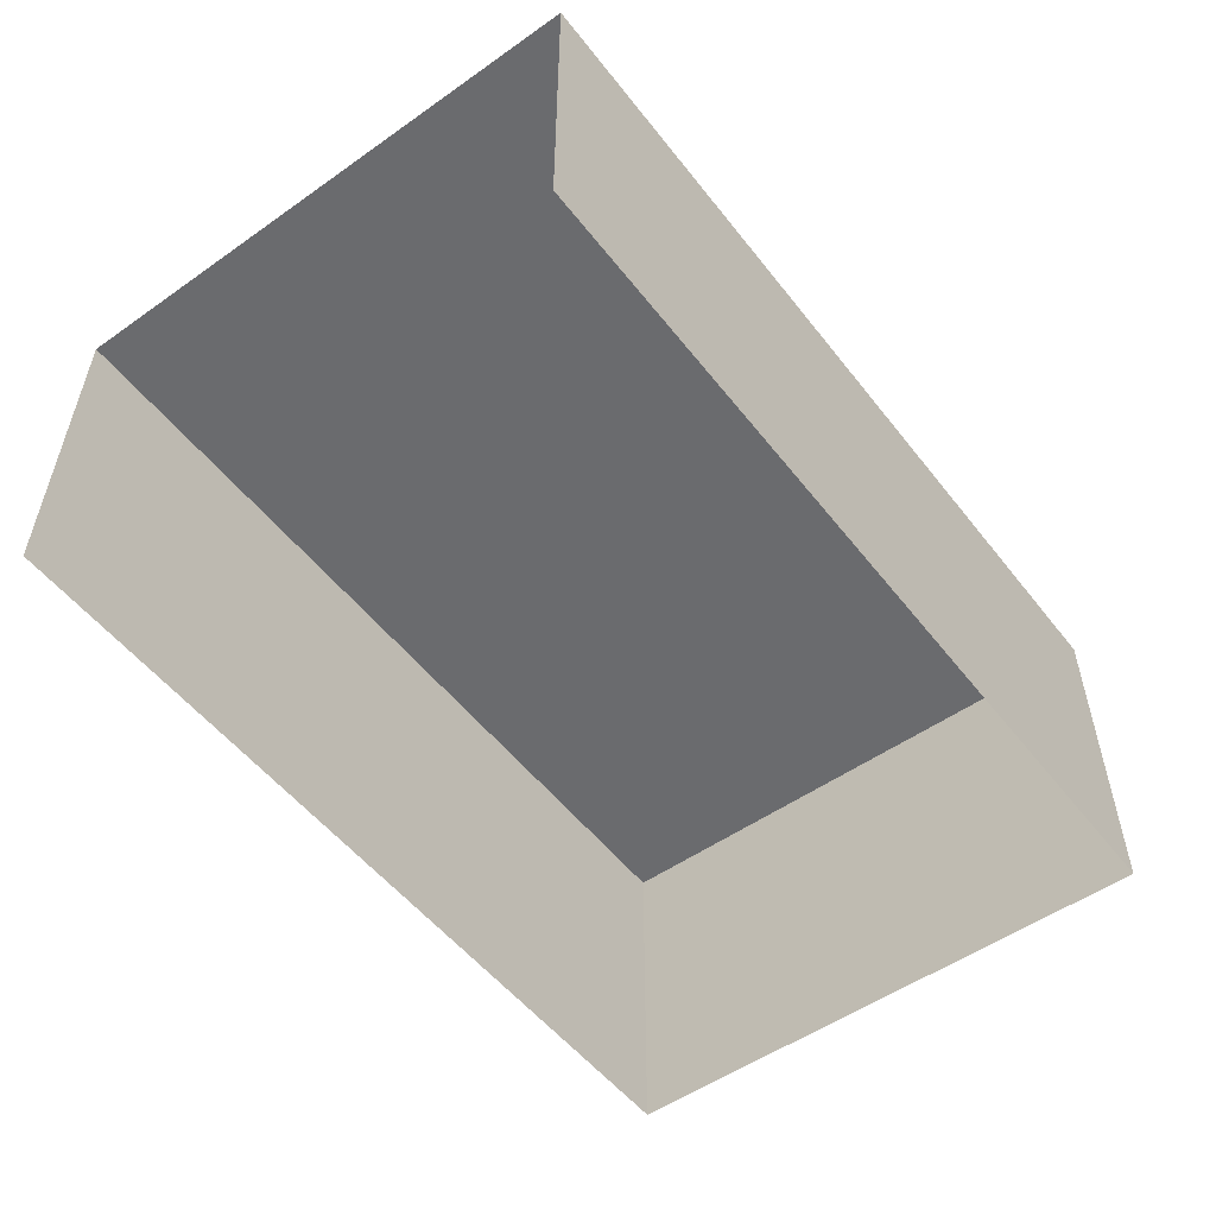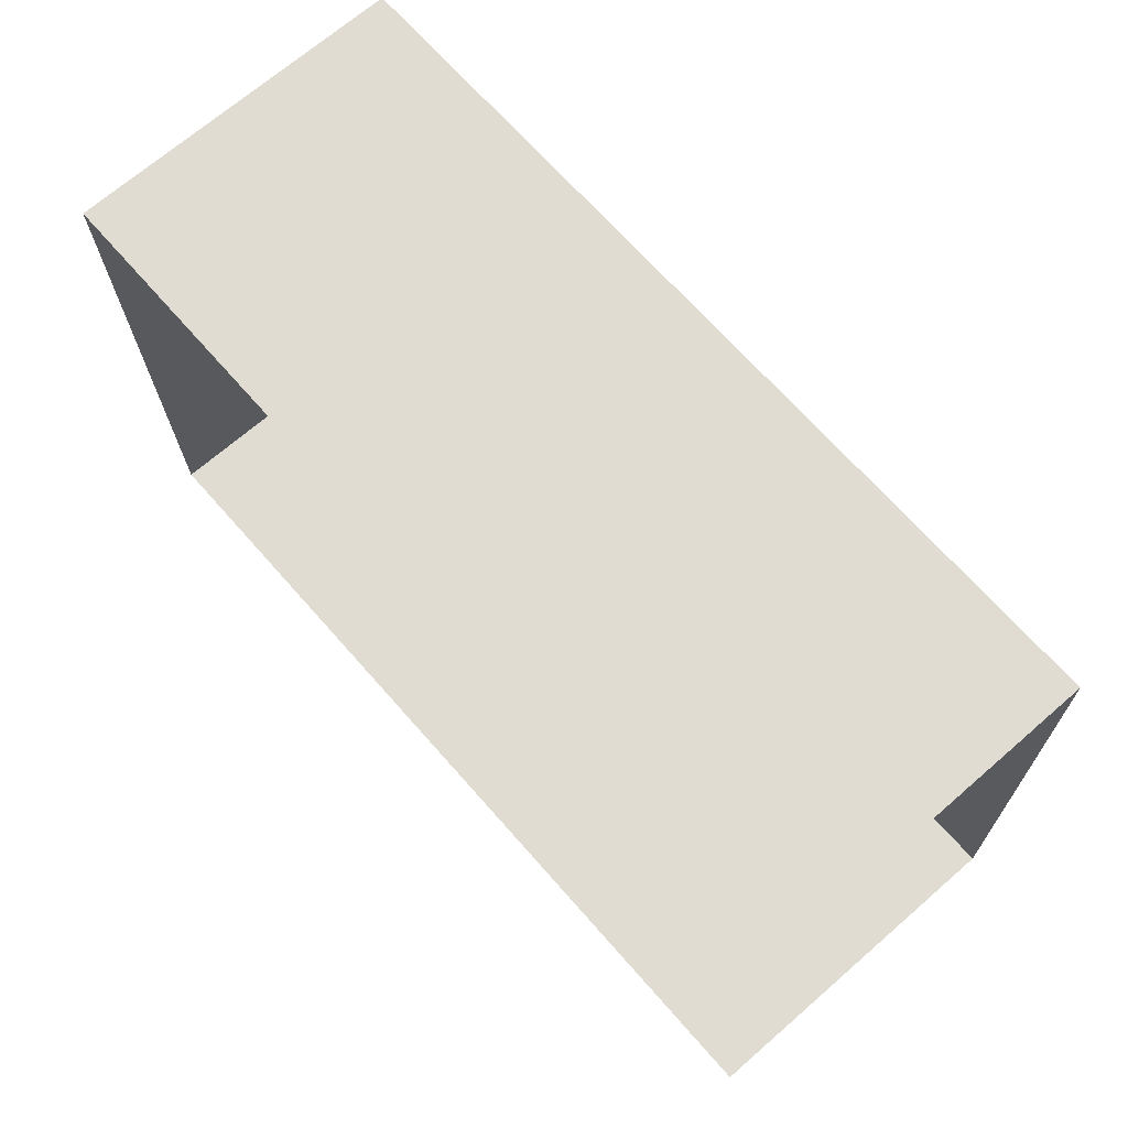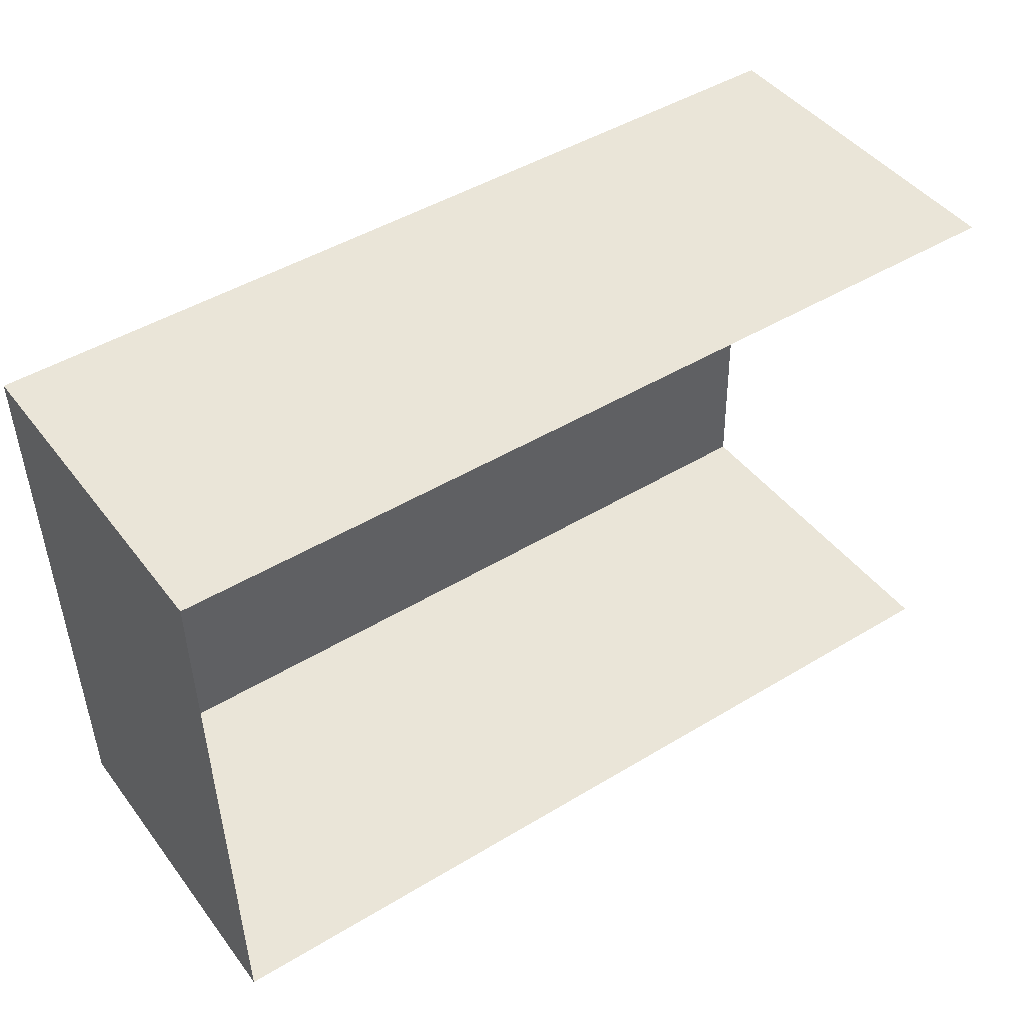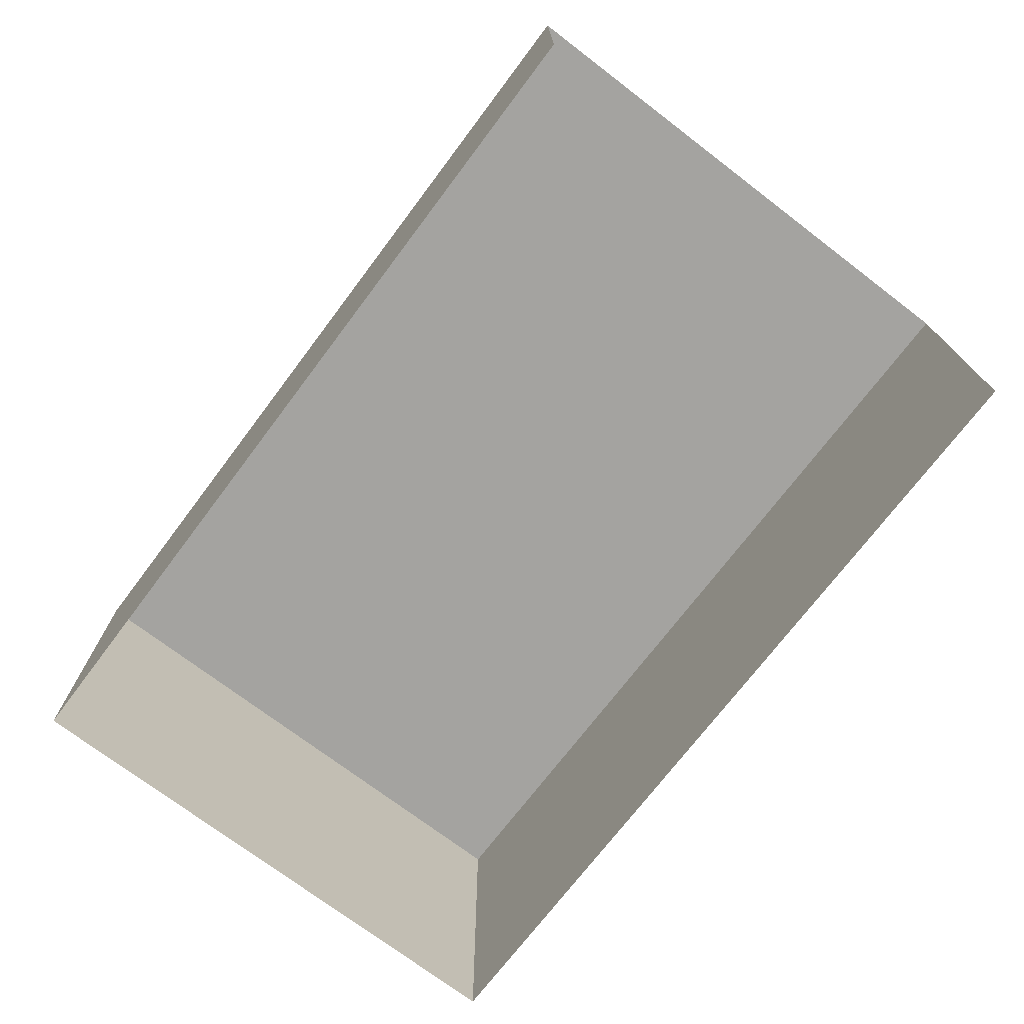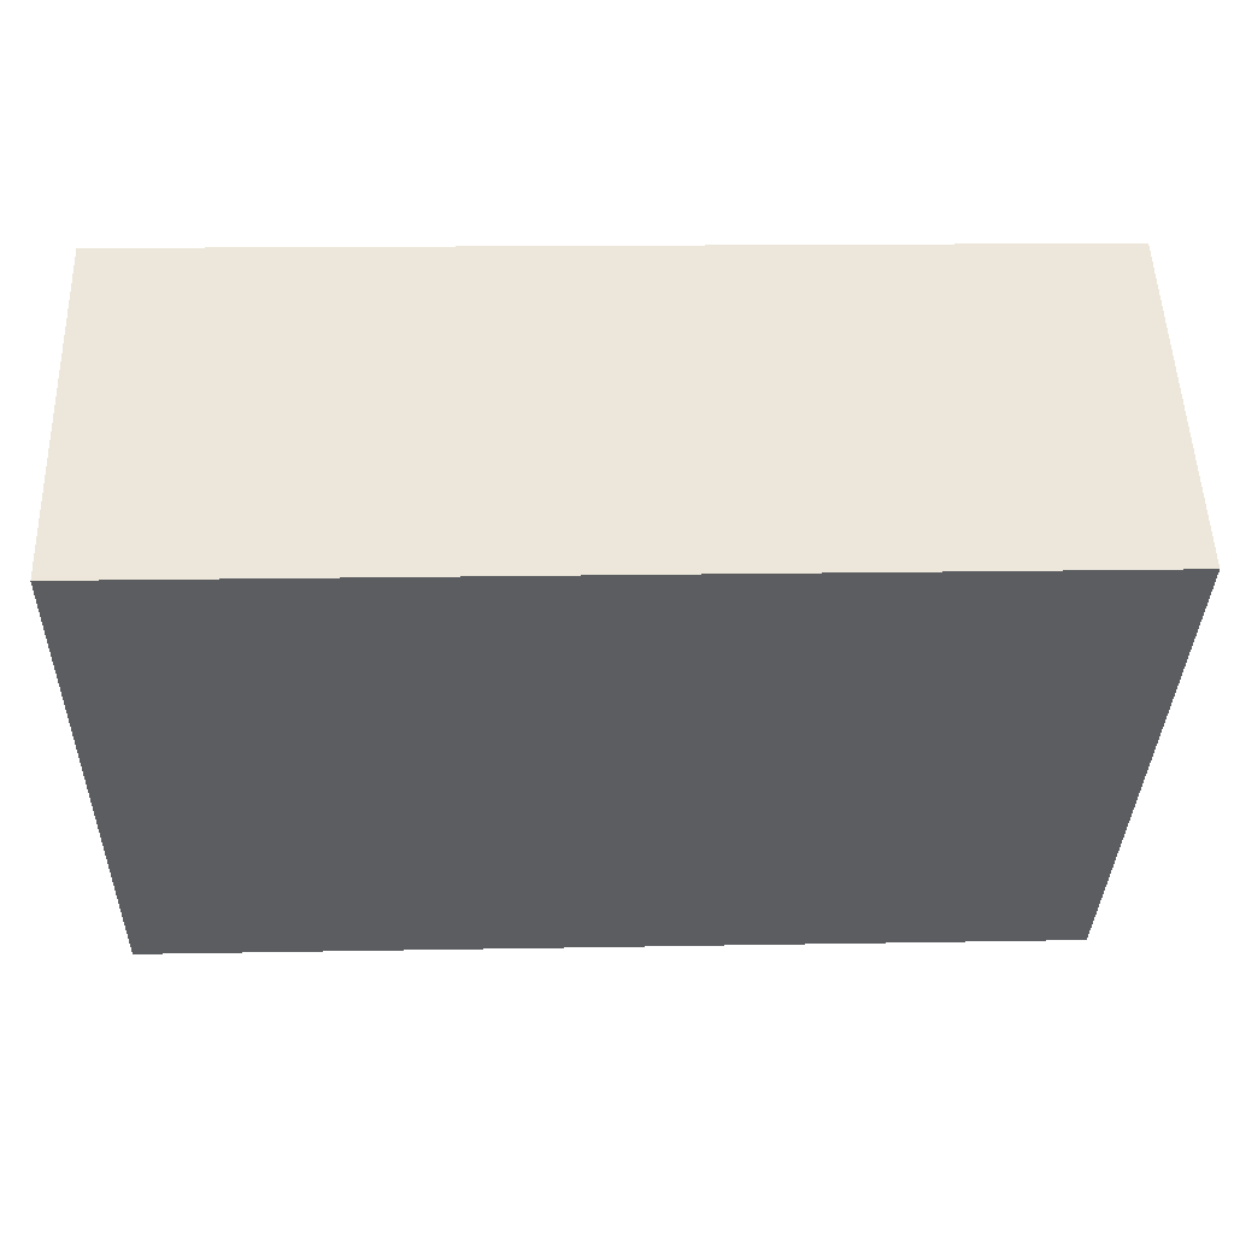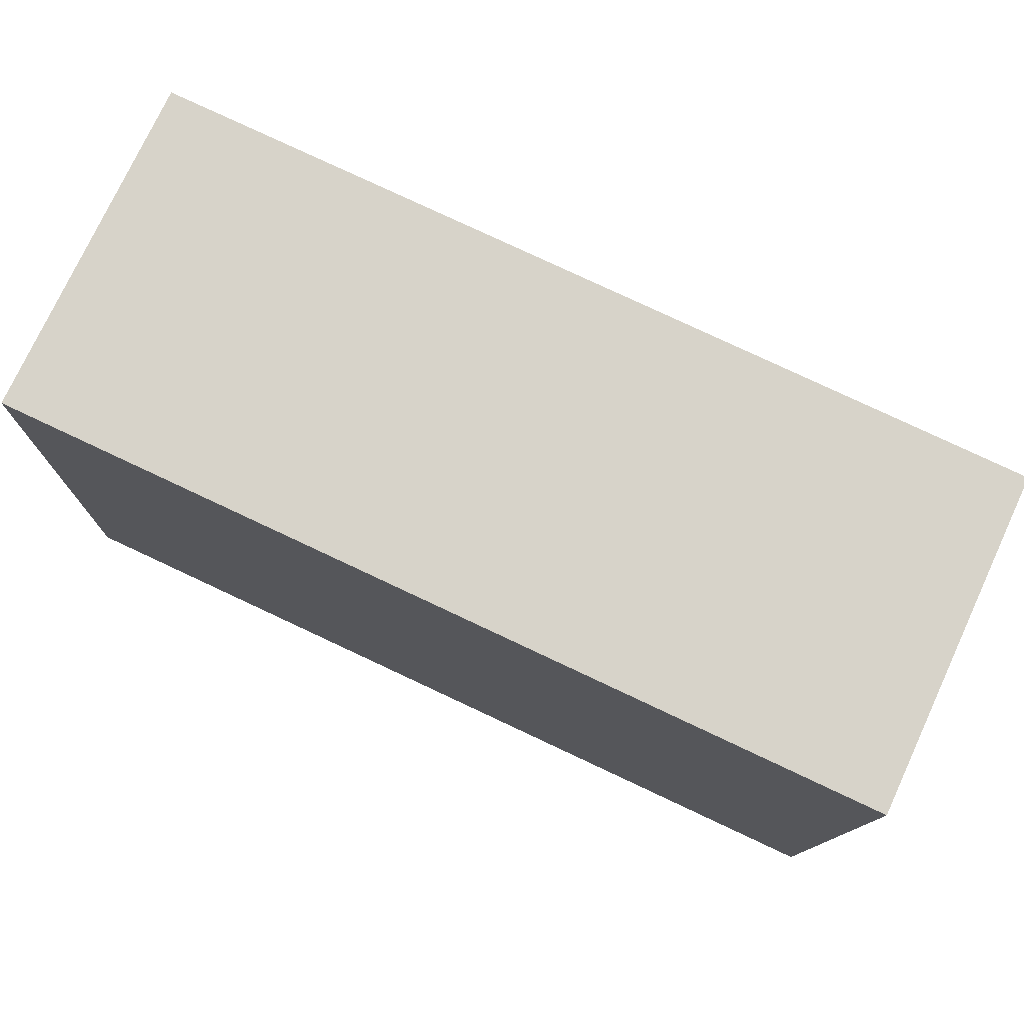
<metadata>
{"format":"obj","ext":"obj","renderer":"f3d","projection":"perspective","resolution":1024,"background":"white","views":[{"elev":-53.2,"azim":-54.4,"up":"+Z"},{"elev":69.8,"azim":-131.0,"up":"+Y"},{"elev":44.6,"azim":145.8,"up":"+Y"},{"elev":-73.0,"azim":-128.6,"up":"+Z"},{"elev":53.6,"azim":-1.8,"up":"+Y"},{"elev":76.2,"azim":25.0,"up":"+Y"}]}
</metadata>
<code>
v -3.722e+05 -1.052e+05 25.02
v -3.722e+05 -1.052e+05 25.02
v -3.722e+05 -1.052e+05 25.02
v -3.722e+05 -1.052e+05 25.02
v -3.722e+05 -1.052e+05 28.11
v -3.722e+05 -1.052e+05 28.11
v -3.722e+05 -1.052e+05 28.11
v -3.722e+05 -1.052e+05 28.11
f 1 2 3
f 1 4 2
f 8 4 1
f 6 8 1
f 5 6 7
f 5 8 6
f 8 2 4
f 8 5 2
f 5 3 2
f 5 7 3
f 6 1 3
f 7 6 3

</code>
